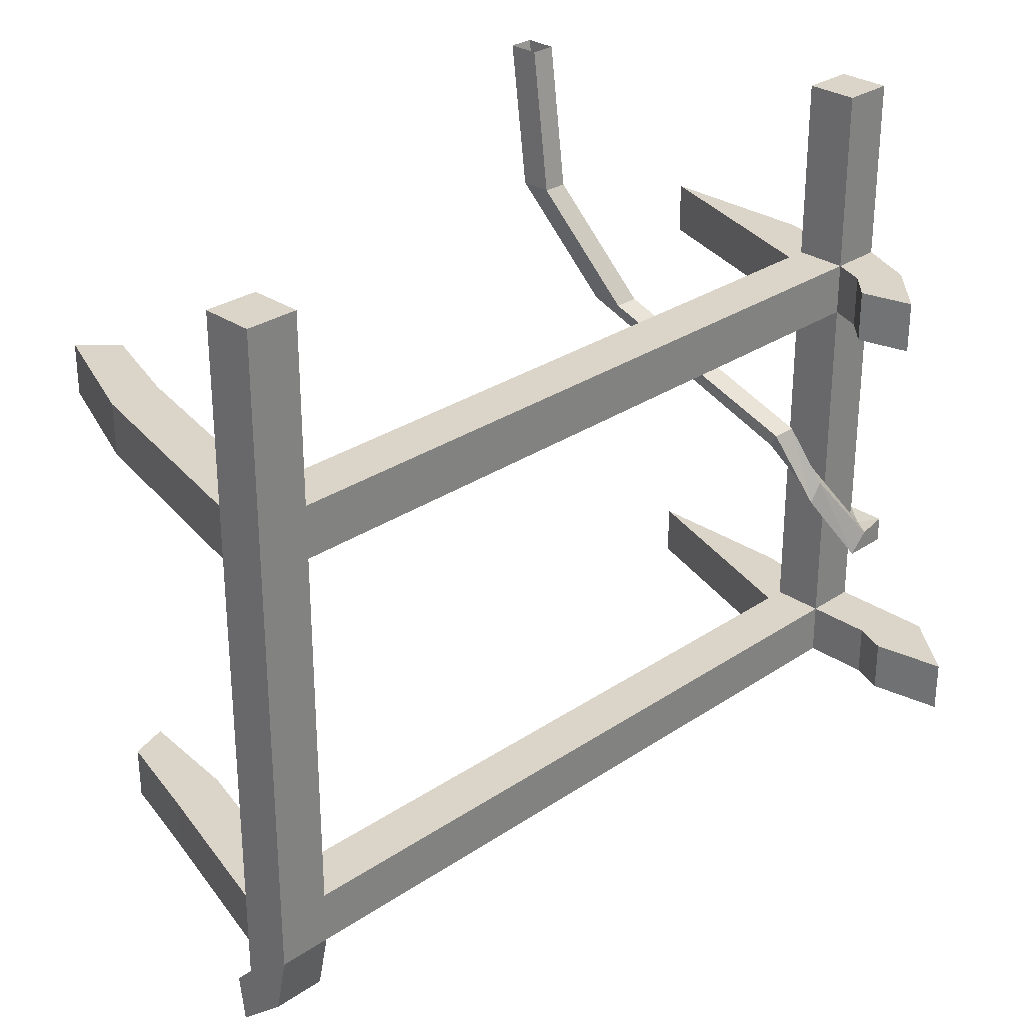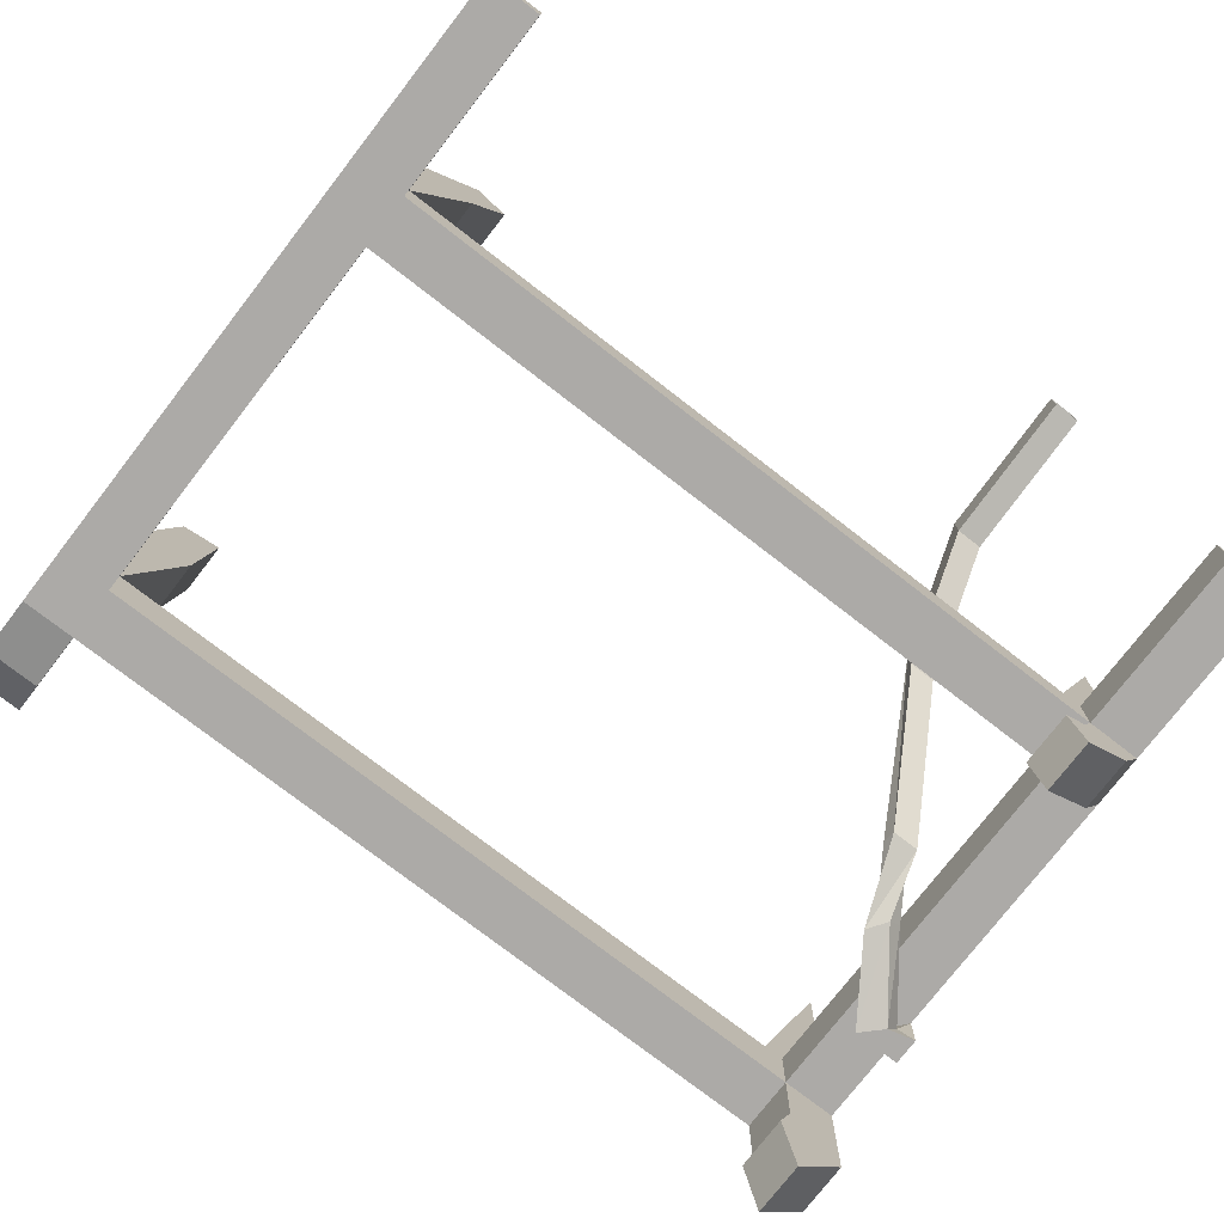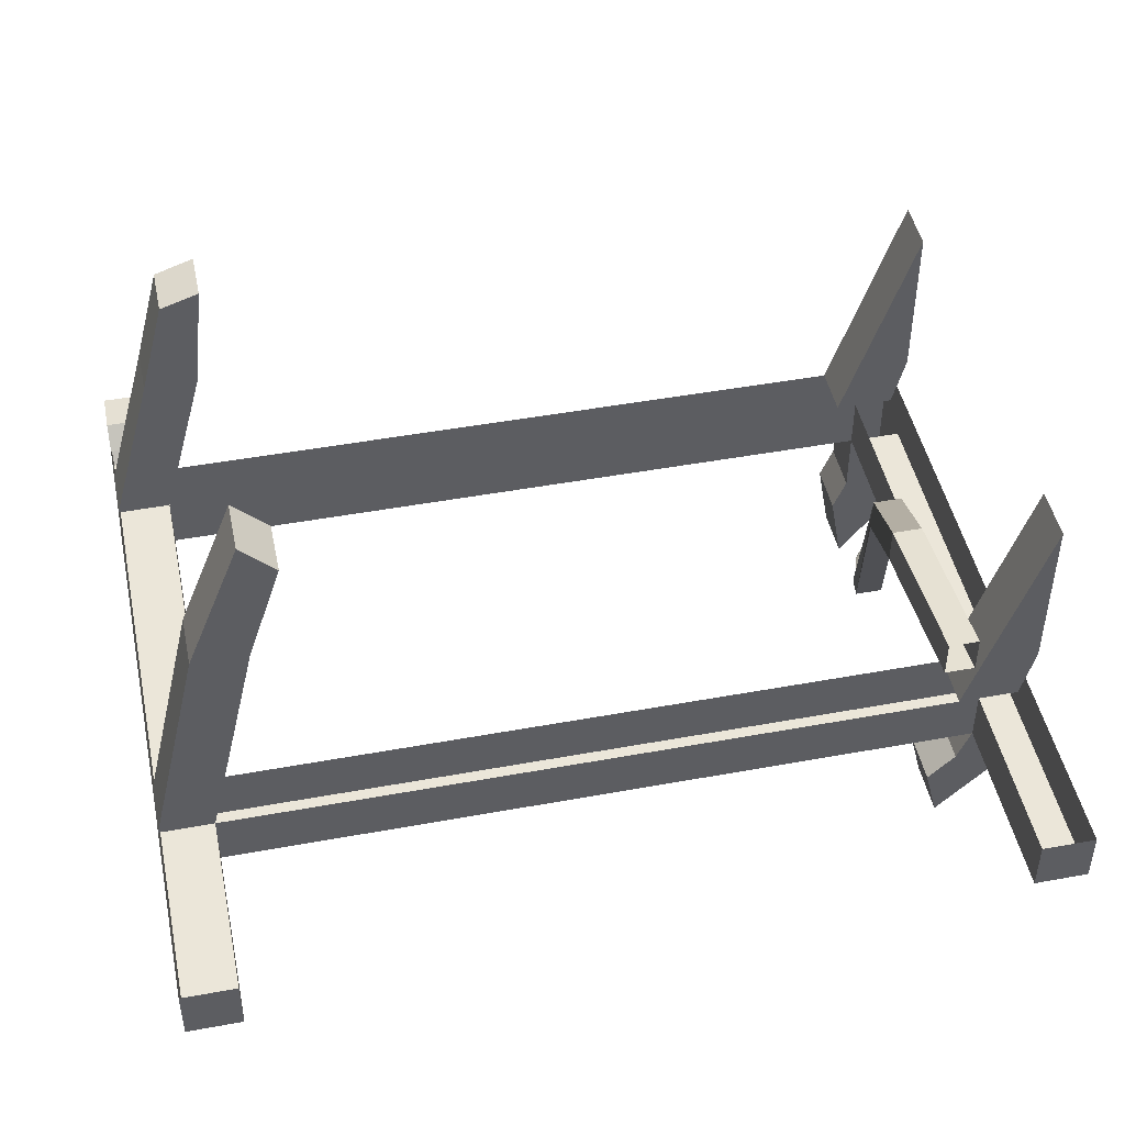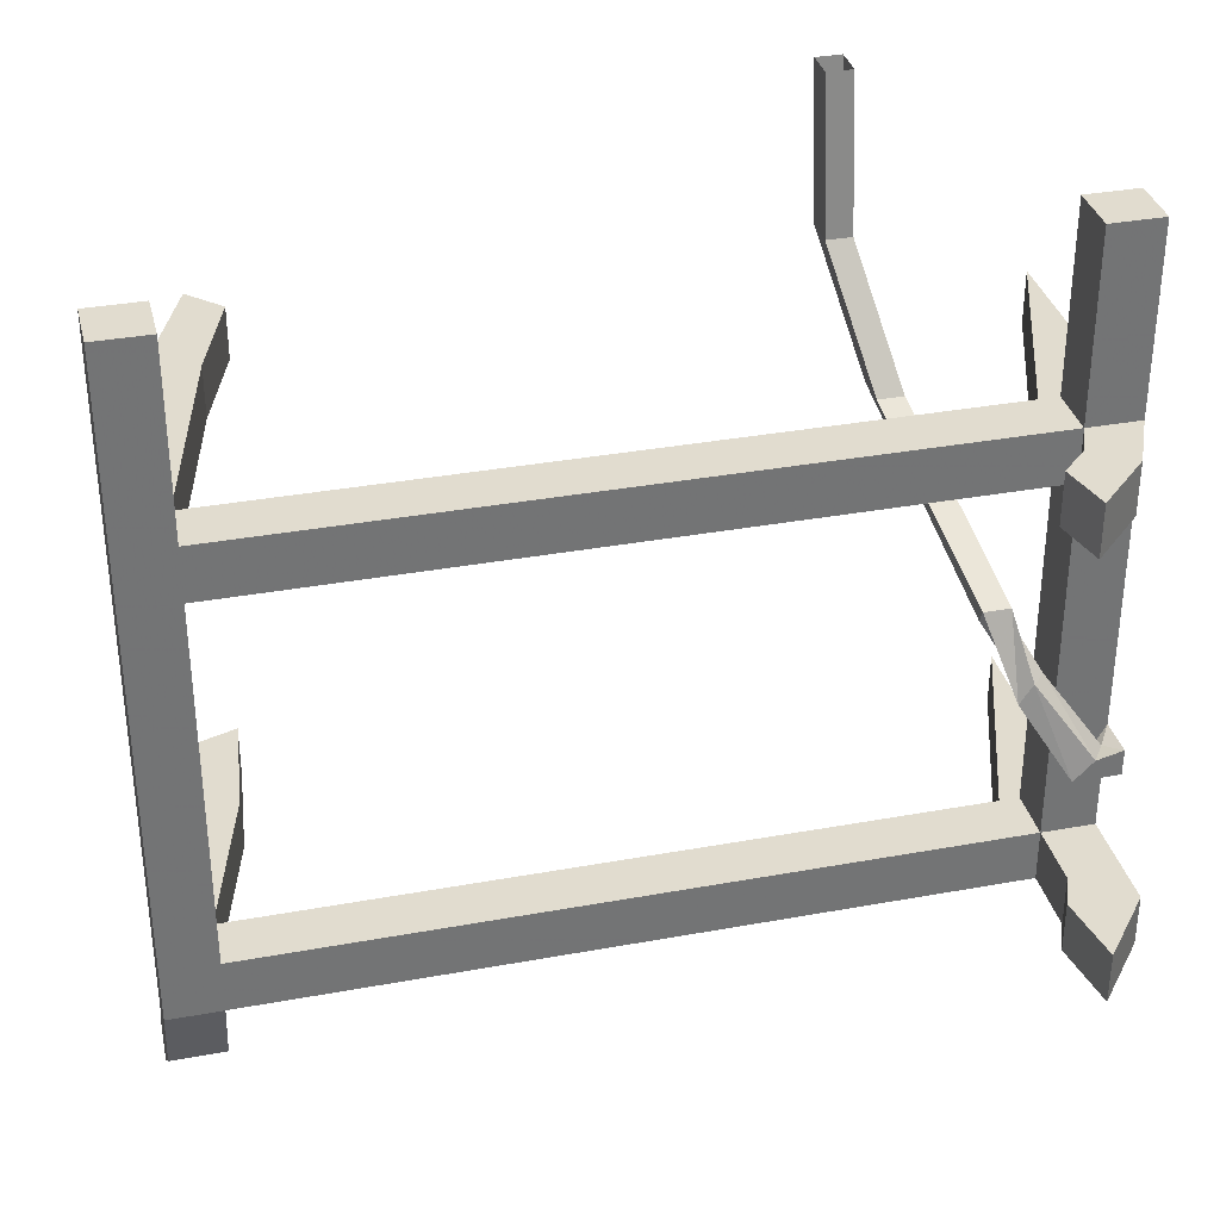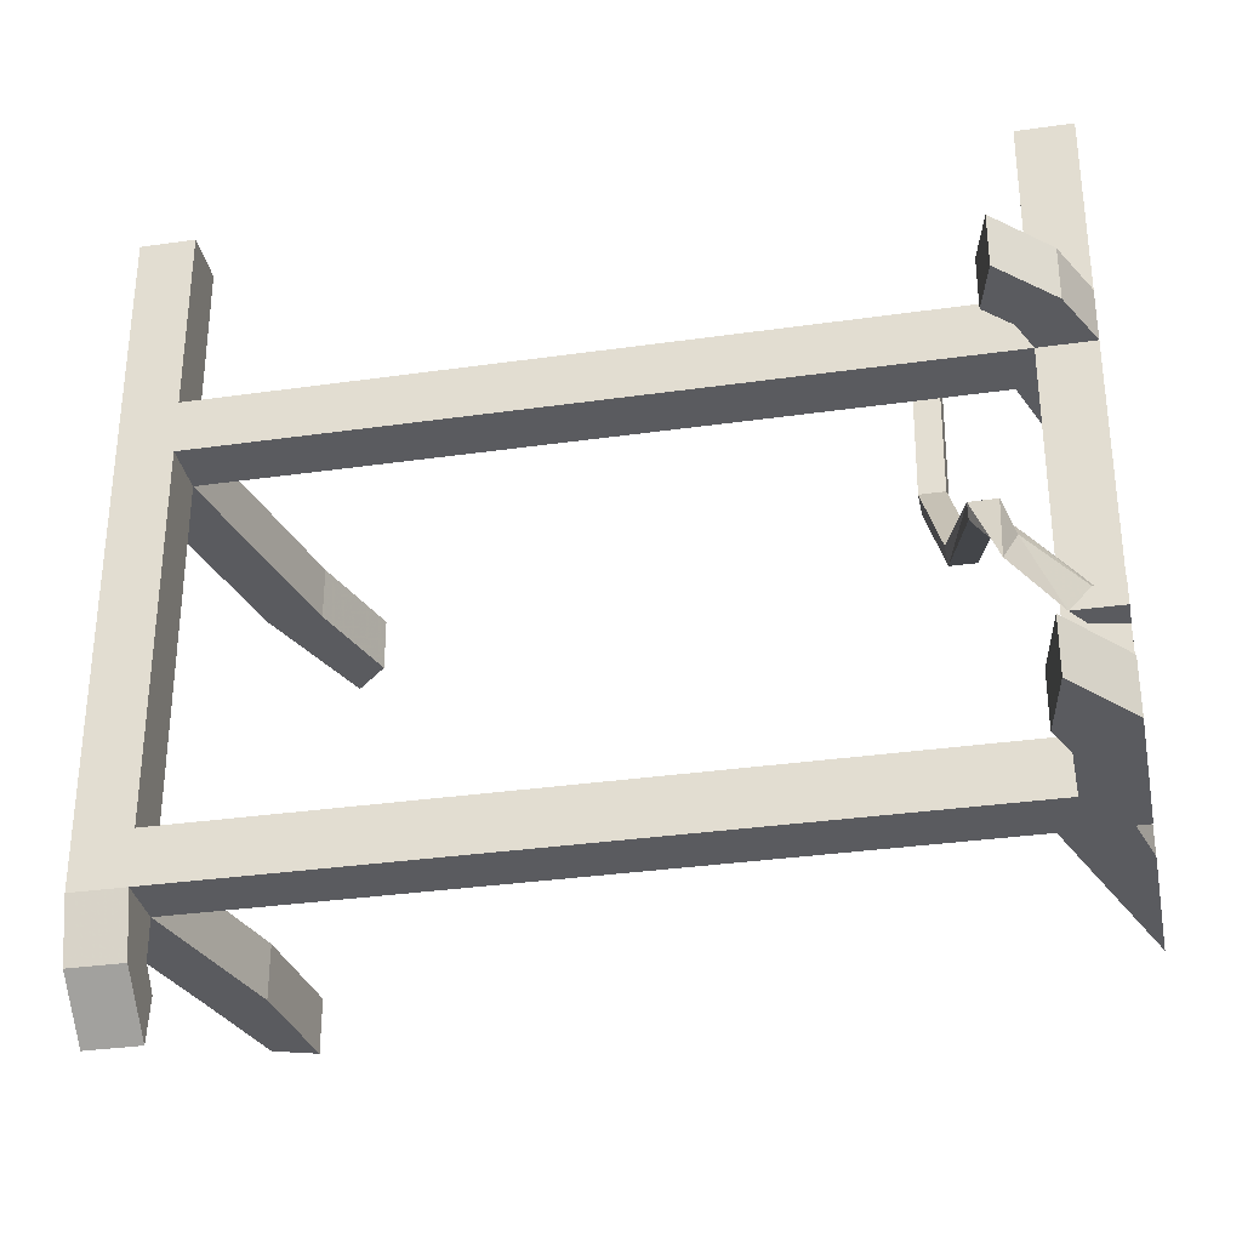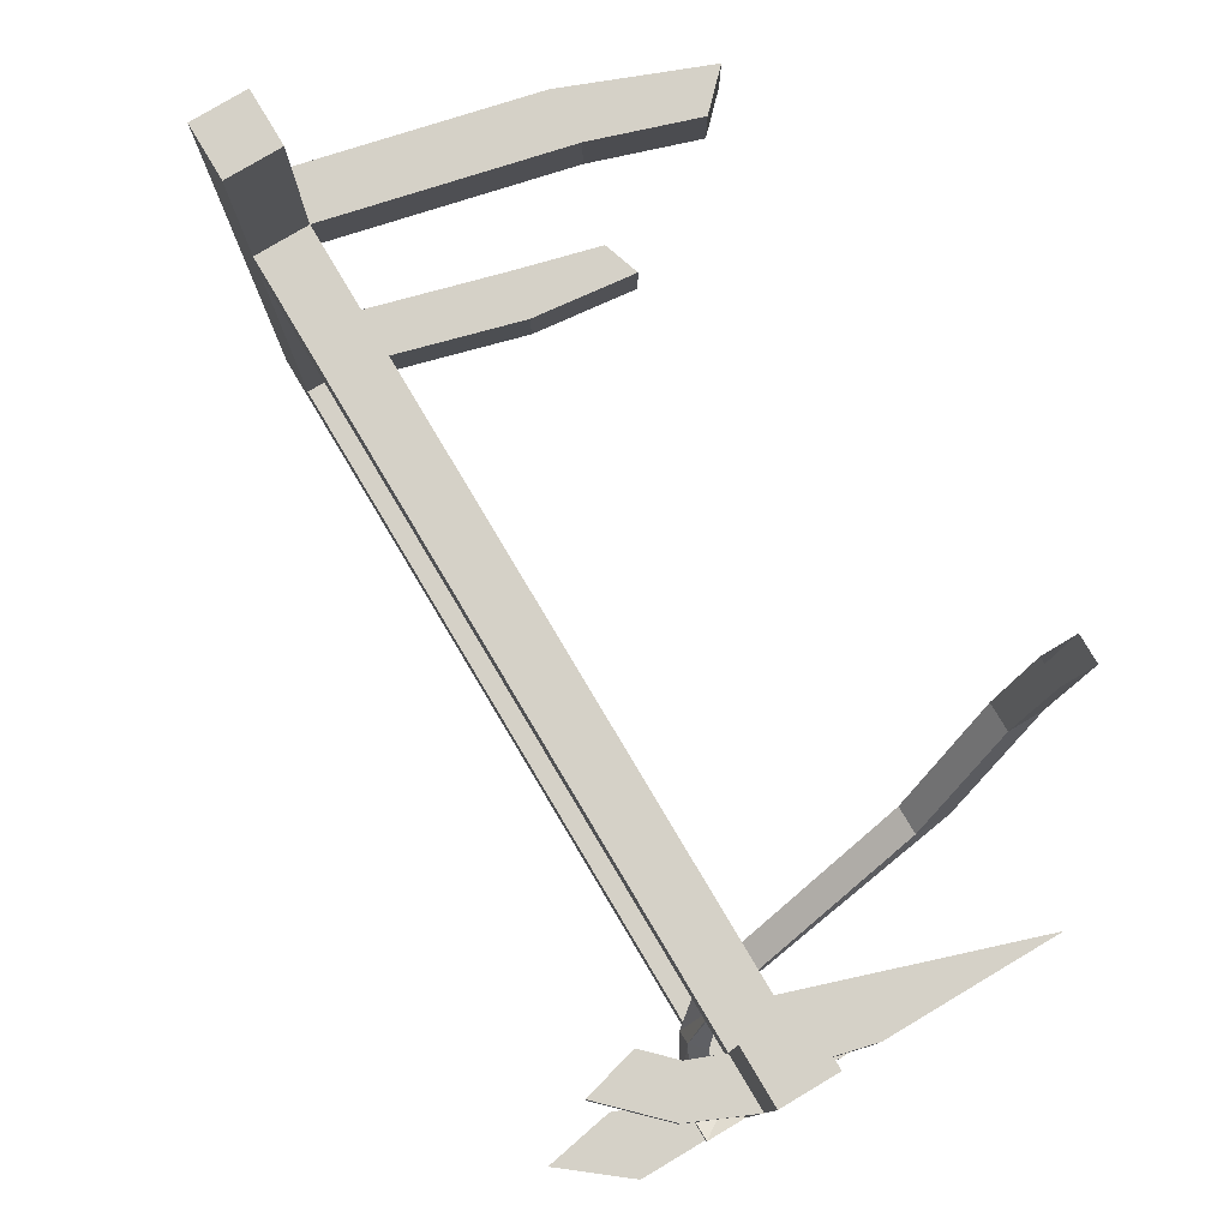
<metadata>
{"format":"obj","ext":"obj","renderer":"f3d","projection":"perspective","resolution":1024,"background":"white","views":[{"elev":29.1,"azim":-44.9,"up":"+Z"},{"elev":-76.1,"azim":-37.7,"up":"+Y"},{"elev":46.7,"azim":-11.8,"up":"+Y"},{"elev":34.3,"azim":-13.9,"up":"+Z"},{"elev":-32.9,"azim":11.2,"up":"+Z"},{"elev":79.5,"azim":59.2,"up":"+Z"}]}
</metadata>
<code>
v 0.3203 -1.57 0.1797
v 0.3516 -1.57 0.1797
v 0.3906 -1.844 0.04688
v 0.3594 -1.844 0.04688
v 0.3594 -1.852 0.0625
v 0.3203 -1.609 0.1797
v 0.2891 -1.508 0.3203
v 0.2891 -1.469 0.3203
v 0.3203 -1.469 0.3203
v 0.3516 -1.609 0.1797
v 0.3906 -1.852 0.0625
v 0.4062 -1.891 -0.007812
v 0.4219 -1.875 -0.007812
v 0.4062 -1.875 -0.03125
v 0.3906 -1.891 -0.03125
v 0.3203 -1.508 0.3203
v 0.3203 -1.484 0.5
v 0.2891 -1.484 0.5
v 0.2891 -1.445 0.5
v 0.3203 -1.445 0.5
v 0.4453 -1.922 -0.1172
v 0.4688 -1.922 -0.09375
v 0.4844 -1.898 -0.09375
v 0.4609 -1.898 -0.1172
v 0.5 -1.891 -0.1172
v 0.5 -1.922 -0.1172
v 0.5 -1.922 -0.08594
v 0.5 -1.875 -0.08594
v -0.4375 -1.875 -0.2812
v -0.4375 -1.812 -0.2812
v 0.4375 -1.812 -0.2812
v 0.4375 -1.875 -0.2812
v -0.4375 -1.875 -0.2188
v -0.5 -1.875 -0.2188
v -0.5 -1.875 -0.2812
v -0.4375 -1.859 -0.3516
v -0.4375 -1.812 -0.3281
v -0.4375 -1.797 -0.4062
v -0.4375 -1.789 -0.3516
v -0.5 -1.812 -0.3281
v -0.5 -1.789 -0.3516
v -0.5 -1.859 -0.3516
v -0.5 -1.812 -0.2812
v -0.5 -1.812 -0.2188
v -0.4453 -1.617 -0.2188
v -0.4453 -1.617 -0.2812
v -0.4375 -1.812 -0.2188
v -0.3828 -1.617 -0.2188
v -0.3672 -1.484 -0.2188
v -0.4141 -1.5 -0.2188
v -0.4141 -1.5 -0.2812
v -0.3828 -1.617 -0.2812
v -0.3672 -1.484 -0.2812
v 0.4375 -1.875 -0.2188
v 0.4375 -1.812 -0.2188
v 0.4375 -1.875 0.2188
v 0.4375 -1.812 0.2188
v -0.4375 -1.875 0.2188
v -0.4375 -1.812 0.2188
v 0.4375 -1.953 -0.2812
v 0.4375 -1.953 -0.2188
v 0.5 -1.875 -0.2188
v 0.5 -1.875 0.2188
v 0.4688 -1.945 0.2188
v 0.4219 -1.914 0.2188
v 0.4375 -1.875 0.2812
v -0.4375 -1.875 0.2812
v -0.5 -1.875 0.2812
v -0.5 -1.875 0.2188
v -0.5 -1.812 0.2188
v -0.4375 -1.812 0.2812
v 0.4375 -1.812 0.2812
v 0.4375 -1.875 0.5
v 0.4375 -1.812 0.5
v 0.5 -1.875 0.5
v 0.5 -1.812 0.5
v 0.5 -1.812 0.2812
v 0.5 -1.875 0.2812
v 0.5 -1.812 0.2188
v 0.5 -1.812 -0.2188
v 0.5 -1.812 -0.2812
v 0.5 -1.875 -0.2812
v 0.5 -2 -0.2812
v 0.4375 -2.078 -0.2812
v 0.4219 -1.992 -0.2812
v 0.4219 -1.992 -0.2188
v 0.5 -2 -0.2188
v 0.4375 -2.078 -0.2188
v -0.4375 -1.812 0.5
v -0.4375 -1.875 0.5
v -0.5 -1.812 0.5
v -0.5 -1.875 0.5
v -0.5 -1.812 0.2812
v -0.4375 -1.547 0.2812
v -0.4375 -1.547 0.2188
v -0.375 -1.547 0.2812
v -0.3359 -1.43 0.2812
v -0.375 -1.391 0.2812
v -0.375 -1.391 0.2188
v -0.375 -1.547 0.2188
v -0.3359 -1.43 0.2188
v 0.4688 -1.945 0.2812
v 0.4062 -2.008 0.2812
v 0.4062 -2.008 0.2188
v 0.3906 -1.945 0.2188
v 0.4219 -1.914 0.2812
v 0.3906 -1.945 0.2812
v -0.5 -1.797 -0.4062
v 0.5 -1.555 -0.2188
v 0.5 -1.555 -0.2812
v 0.4141 -1.812 -0.2812
v 0.4141 -1.812 -0.2188
v 0.5 -1.75 -0.2188
v 0.4844 -1.812 -0.2188
v 0.5 -1.75 -0.2812
v 0.4844 -1.812 -0.2812
v 0.5 -1.555 0.2812
v 0.5 -1.555 0.2188
v 0.4141 -1.812 0.2188
v 0.4141 -1.812 0.2812
v 0.5 -1.75 0.2812
v 0.4844 -1.812 0.2812
v 0.5 -1.75 0.2188
v 0.4844 -1.812 0.2188
f 1 2 3
f 1 3 4
f 1 4 5
f 1 5 6
f 1 6 7
f 1 7 8
f 1 8 2
f 2 8 9
f 2 9 10
f 2 10 3
f 3 10 11
f 3 11 12
f 3 12 13
f 3 13 4
f 4 13 14
f 4 14 5
f 5 14 15
f 5 15 11
f 5 11 10
f 5 10 6
f 6 10 16
f 6 16 7
f 7 16 17
f 7 17 18
f 7 18 8
f 8 18 19
f 8 19 9
f 9 19 20
f 9 20 16
f 9 16 10
f 11 15 12
f 12 15 21
f 12 21 22
f 12 22 13
f 13 22 23
f 13 23 14
f 14 23 24
f 14 24 15
f 15 24 21
f 21 24 25
f 21 25 26
f 21 26 22
f 22 26 27
f 22 27 23
f 23 27 28
f 23 28 24
f 24 28 25
f 16 20 17
f 29 30 31
f 29 31 32
f 29 36 30
f 30 36 37
f 37 36 38
f 37 38 39
f 40 41 42
f 40 42 35
f 40 35 43
f 43 35 44
f 43 46 30
f 44 47 48
f 44 48 45
f 45 48 49
f 45 49 50
f 46 51 52
f 46 52 30
f 47 33 54
f 47 54 55
f 55 54 56
f 55 56 57
f 57 56 58
f 57 58 59
f 59 58 33
f 59 33 47
f 56 63 64
f 56 64 65
f 34 69 70
f 34 70 44
f 34 44 35
f 71 67 66
f 71 66 72
f 72 66 73
f 72 73 74
f 76 75 77
f 77 75 78
f 79 63 80
f 80 63 62
f 81 82 31
f 31 82 32
f 32 82 83
f 32 83 60
f 60 83 84
f 60 84 85
f 89 90 67
f 89 67 71
f 68 92 93
f 68 93 69
f 69 93 70
f 70 95 59
f 93 71 96
f 93 96 94
f 94 96 97
f 94 97 98
f 95 99 100
f 95 100 59
f 64 104 65
f 65 104 105
f 66 106 78
f 78 106 102
f 102 106 107
f 102 107 103
f 41 108 42
f 92 91 93
f 52 51 53
f 100 99 101
f 115 116 110
f 110 116 111
f 123 124 118
f 118 124 119
f 29 32 33
f 29 33 34
f 29 34 35
f 29 35 36
f 37 39 40
f 40 39 41
f 43 44 45
f 43 45 46
f 43 30 44
f 44 30 47
f 45 50 46
f 46 50 51
f 30 52 47
f 47 52 48
f 48 52 53
f 48 53 49
f 49 53 51
f 49 51 50
f 33 32 54
f 54 62 56
f 56 62 63
f 56 66 67
f 56 67 58
f 58 67 68
f 58 68 69
f 58 69 33
f 33 69 34
f 74 73 75
f 74 75 76
f 77 78 79
f 79 78 63
f 80 62 81
f 81 62 82
f 62 87 82
f 82 87 83
f 83 87 88
f 83 88 84
f 90 89 91
f 90 91 92
f 90 92 67
f 67 92 68
f 70 93 94
f 70 94 95
f 70 59 93
f 93 59 71
f 94 98 95
f 95 98 99
f 59 100 71
f 71 100 96
f 96 100 101
f 96 101 97
f 97 101 99
f 97 99 98
f 63 78 102
f 63 102 64
f 64 102 103
f 64 103 104
f 66 78 73
f 73 78 75
f 35 42 36
f 36 42 108
f 36 108 38
f 38 108 39
f 39 108 41
f 109 110 111
f 109 111 112
f 113 114 115
f 115 114 116
f 117 118 119
f 117 119 120
f 121 122 123
f 123 122 124
f 54 32 60
f 54 60 61
f 54 61 62
f 56 65 66
f 60 85 61
f 61 85 86
f 61 86 87
f 61 87 62
f 84 88 86
f 84 86 85
f 56 66 78
f 56 78 63
f 65 105 106
f 65 106 66
f 87 86 88
f 103 107 104
f 104 107 105
f 105 107 106
f 109 112 113
f 113 112 114
f 117 120 121
f 121 120 122

</code>
